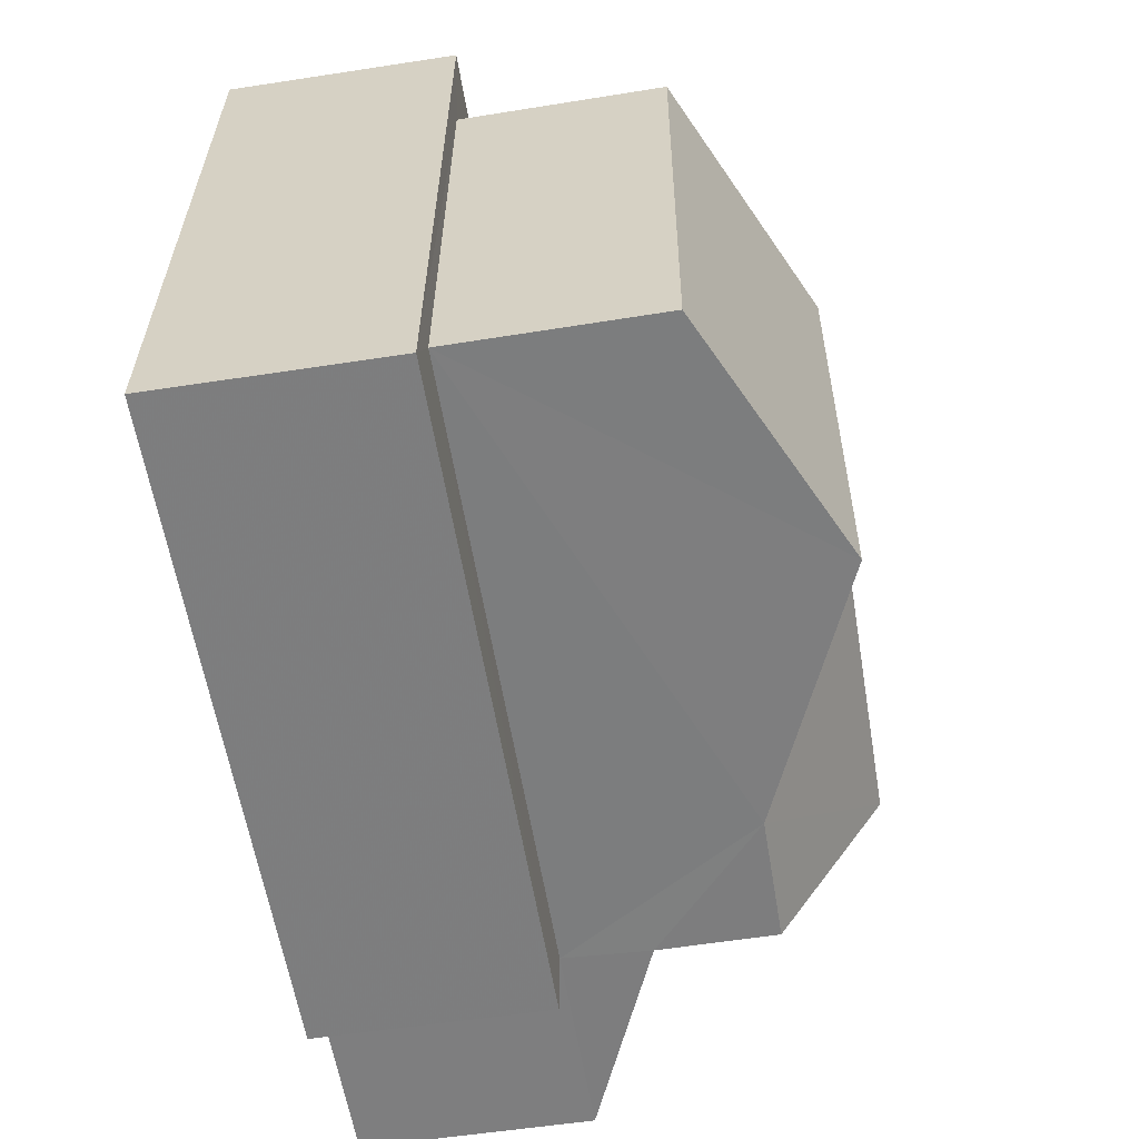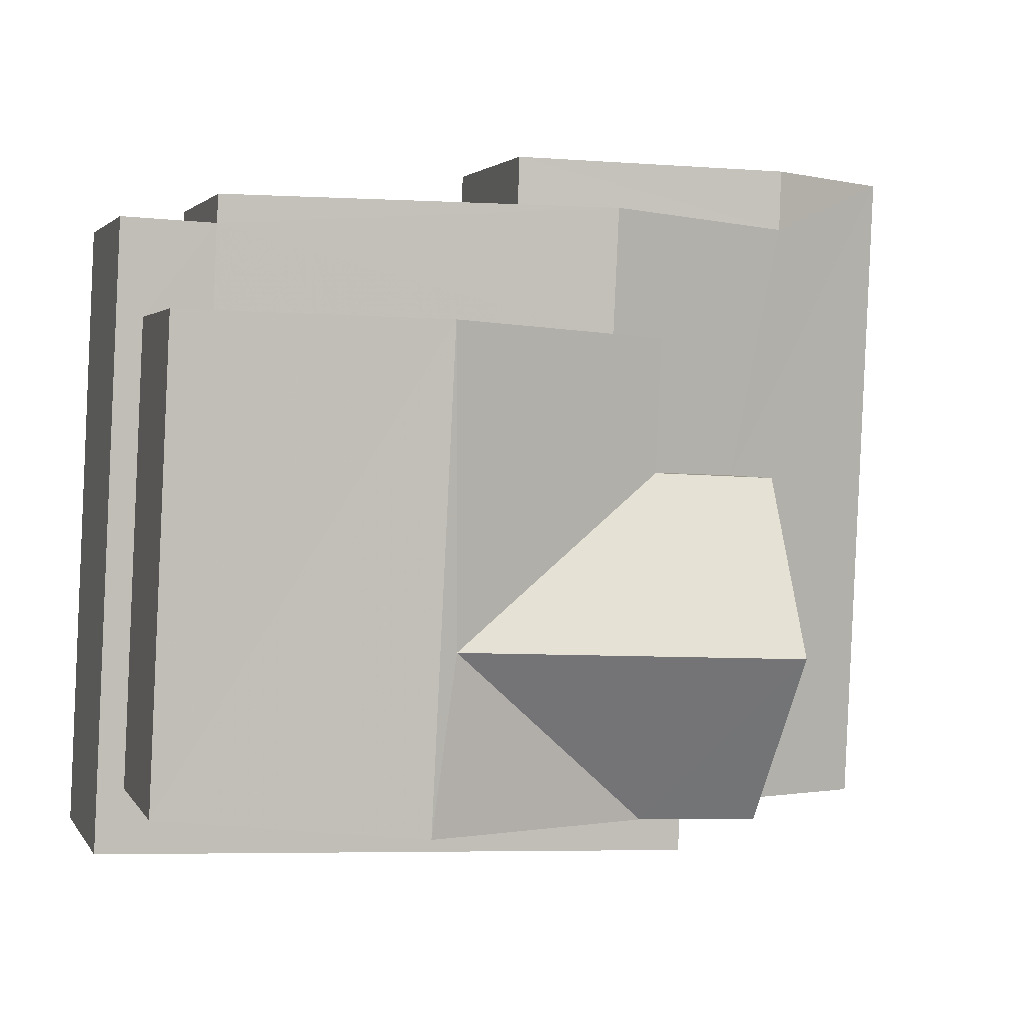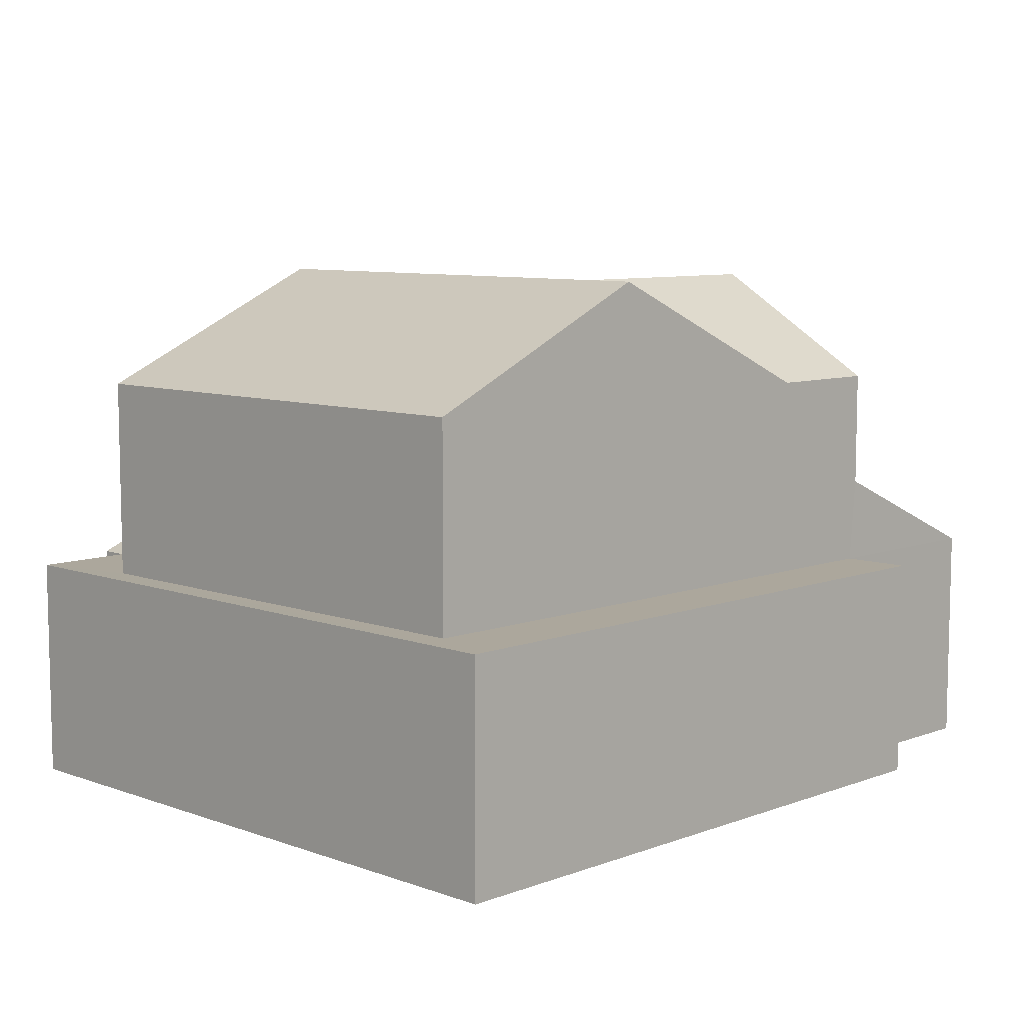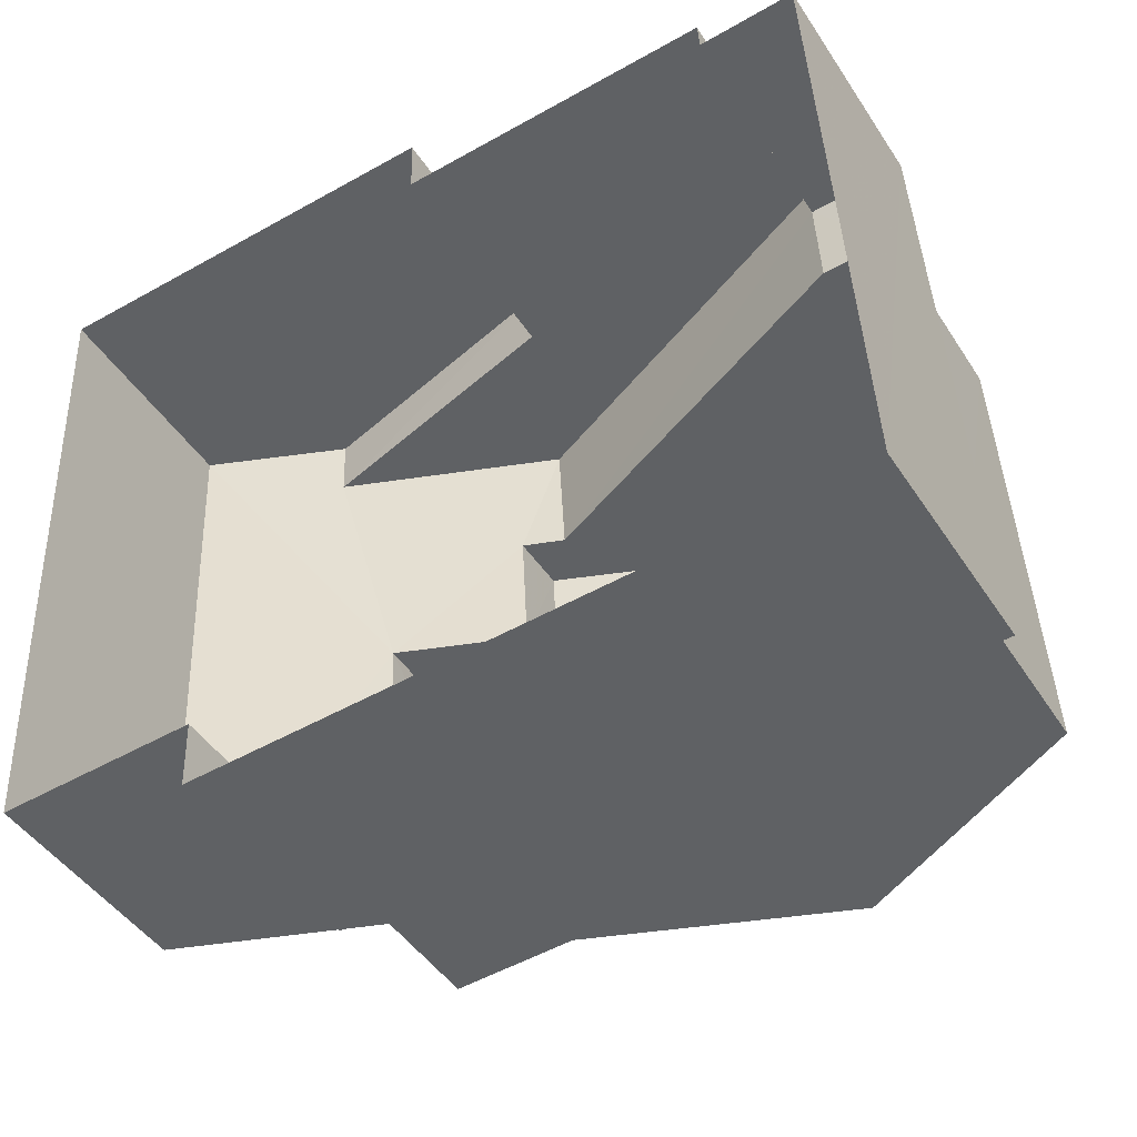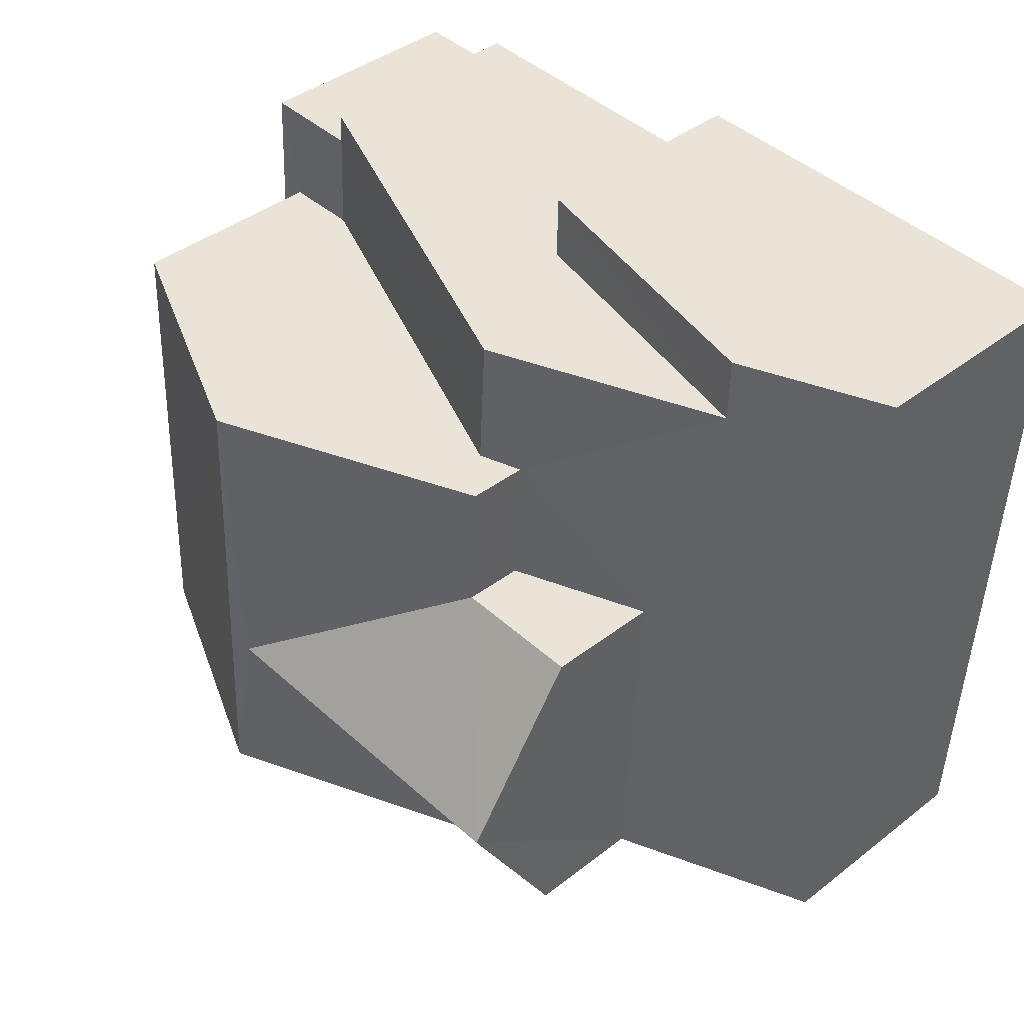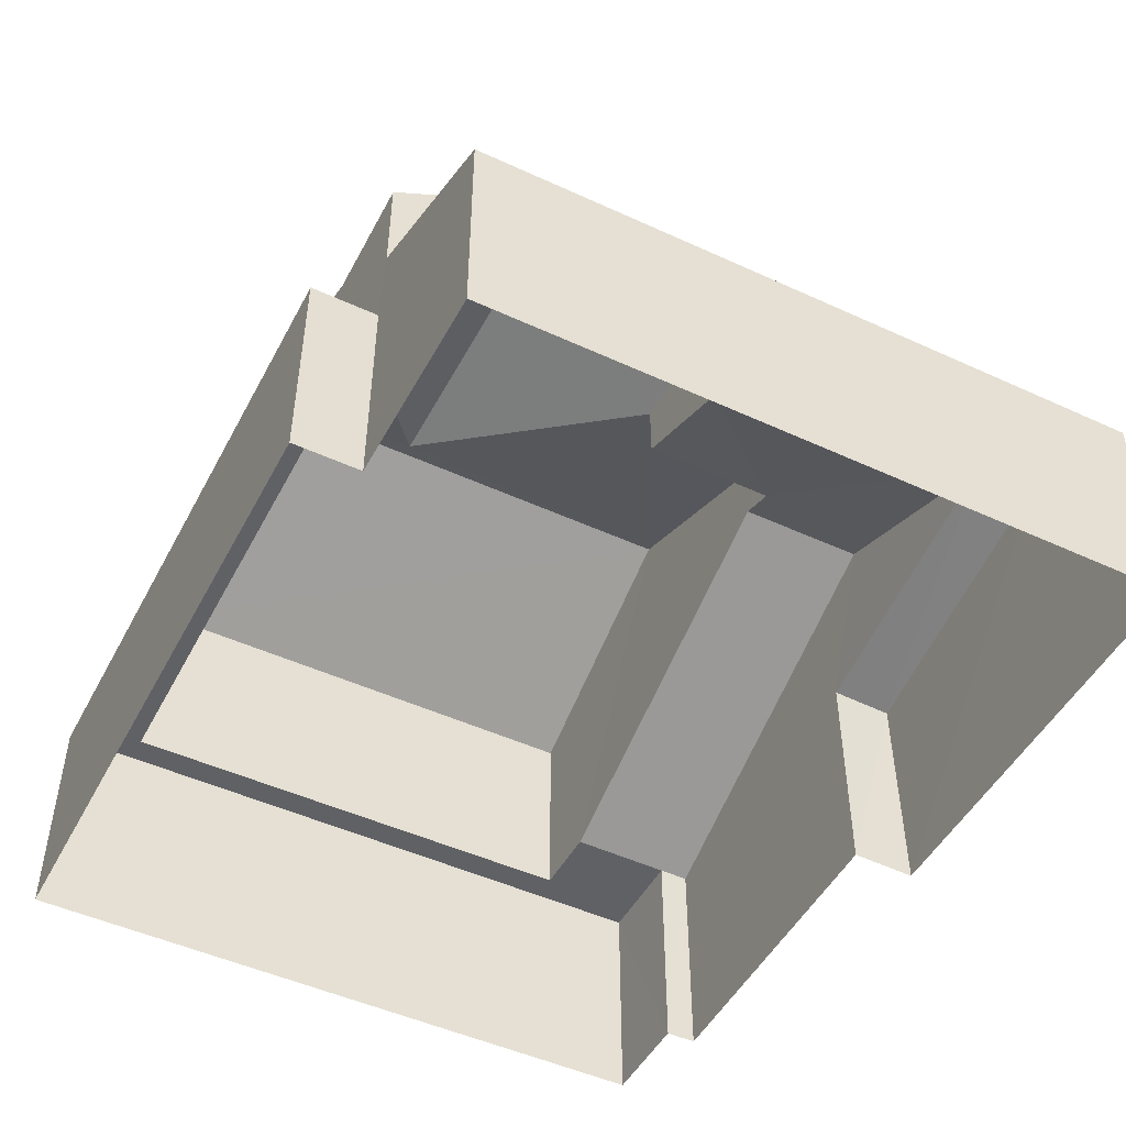
<metadata>
{"format":"obj","ext":"obj","renderer":"f3d","projection":"perspective","resolution":1024,"background":"white","views":[{"elev":-56.6,"azim":-80.5,"up":"+Y"},{"elev":2.4,"azim":-16.7,"up":"+Y"},{"elev":8.3,"azim":-48.2,"up":"+Z"},{"elev":-45.9,"azim":-148.6,"up":"+Y"},{"elev":40.3,"azim":46.3,"up":"+Y"},{"elev":-49.0,"azim":60.2,"up":"+Z"}]}
</metadata>
<code>
v -3.162e+05 4.048e+04 3.726
v -3.162e+05 4.048e+04 3.723
v -3.162e+05 4.048e+04 3.726
v -3.162e+05 4.047e+04 3.72
v -3.162e+05 4.047e+04 3.722
v -3.162e+05 4.048e+04 3.728
v -3.162e+05 4.048e+04 3.728
v -3.162e+05 4.048e+04 3.729
v -3.162e+05 4.047e+04 3.726
v -3.162e+05 4.047e+04 3.721
v -3.162e+05 4.047e+04 9.607
v -3.162e+05 4.047e+04 11.06
v -3.162e+05 4.047e+04 11.17
v -3.162e+05 4.048e+04 11.17
v -3.162e+05 4.048e+04 9.609
v -3.162e+05 4.048e+04 9.609
v -3.162e+05 4.047e+04 8.012
v -3.162e+05 4.047e+04 6.84
v -3.162e+05 4.048e+04 8.013
v -3.162e+05 4.048e+04 8.782
v -3.162e+05 4.048e+04 8.781
v -3.162e+05 4.048e+04 9.01
v -3.162e+05 4.048e+04 9.01
v -3.162e+05 4.048e+04 6.843
v -3.162e+05 4.048e+04 7.689
v -3.162e+05 4.048e+04 7.689
v -3.162e+05 4.047e+04 11.06
v -3.162e+05 4.048e+04 9.608
v -3.162e+05 4.048e+04 9.613
v -3.162e+05 4.047e+04 9.61
v -3.162e+05 4.047e+04 9.606
v -3.162e+05 4.048e+04 6.848
v -3.162e+05 4.048e+04 6.848
v -3.162e+05 4.048e+04 6.847
v -3.162e+05 4.048e+04 6.846
v -3.162e+05 4.048e+04 6.846
v -3.162e+05 4.047e+04 6.845
v -3.162e+05 4.047e+04 6.841
v -3.162e+05 4.047e+04 6.841
v -3.162e+05 4.047e+04 6.845
v -3.162e+05 4.048e+04 6.848
v -3.162e+05 4.048e+04 6.848
f 1 2 3
f 2 4 5
f 6 7 3
f 8 6 9
f 9 5 10
f 3 2 5
f 6 3 5
f 6 5 9
f 11 12 13
f 13 12 14
f 14 15 16
f 14 12 15
f 17 18 19
f 20 21 19
f 22 23 20
f 19 18 24
f 25 24 26
f 22 20 25
f 20 19 25
f 25 19 24
f 27 28 15
f 12 27 15
f 14 29 30
f 13 14 30
f 11 31 27
f 12 11 27
f 32 33 22
f 33 34 23
f 33 23 22
f 25 26 35
f 36 25 35
f 37 38 39
f 38 37 40
f 33 41 42
f 34 33 42
f 41 40 42
f 42 40 37
f 3 35 1
f 3 36 35
f 37 30 29
f 42 37 29
f 23 34 14
f 16 20 23
f 34 42 29
f 16 23 14
f 34 29 14
f 39 38 10
f 5 39 10
f 24 2 26
f 2 1 26
f 1 35 26
f 6 32 7
f 6 33 32
f 21 16 15
f 21 20 16
f 41 8 9
f 40 41 9
f 40 9 10
f 38 40 10
f 36 3 32
f 25 36 22
f 3 7 32
f 36 32 22
f 21 15 28
f 19 21 28
f 31 17 27
f 17 19 27
f 19 28 27
f 41 6 8
f 41 33 6
f 31 11 17
f 18 17 39
f 4 18 39
f 4 39 5
f 37 11 13
f 37 13 30
f 39 11 37
f 17 11 39
f 4 24 18
f 4 2 24

</code>
